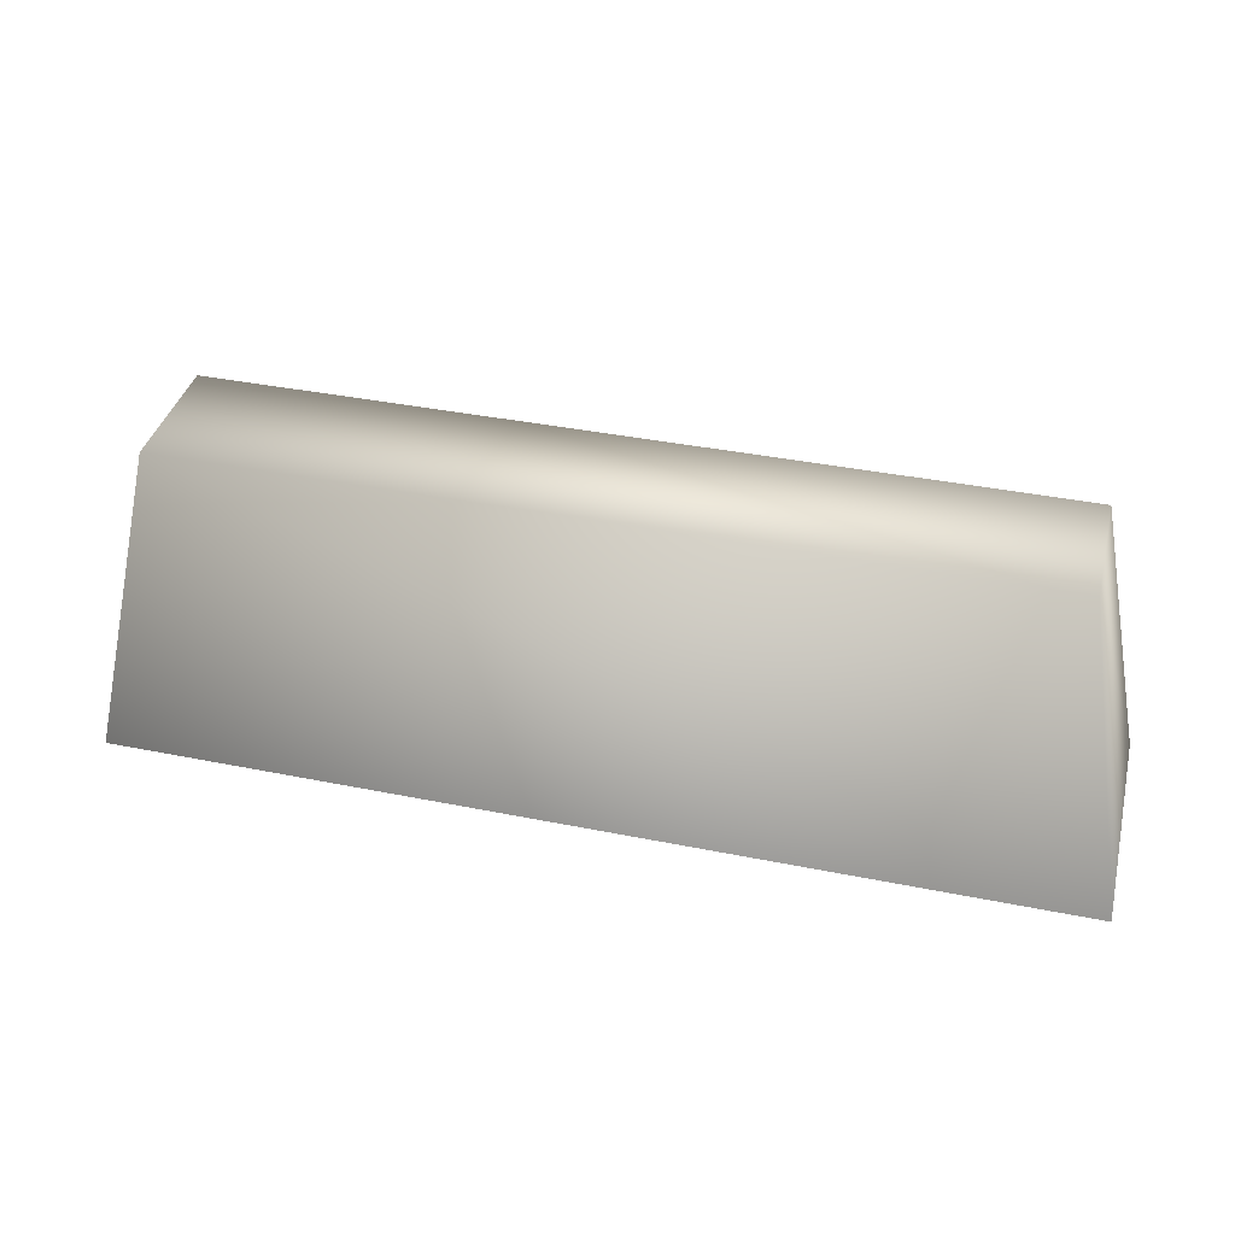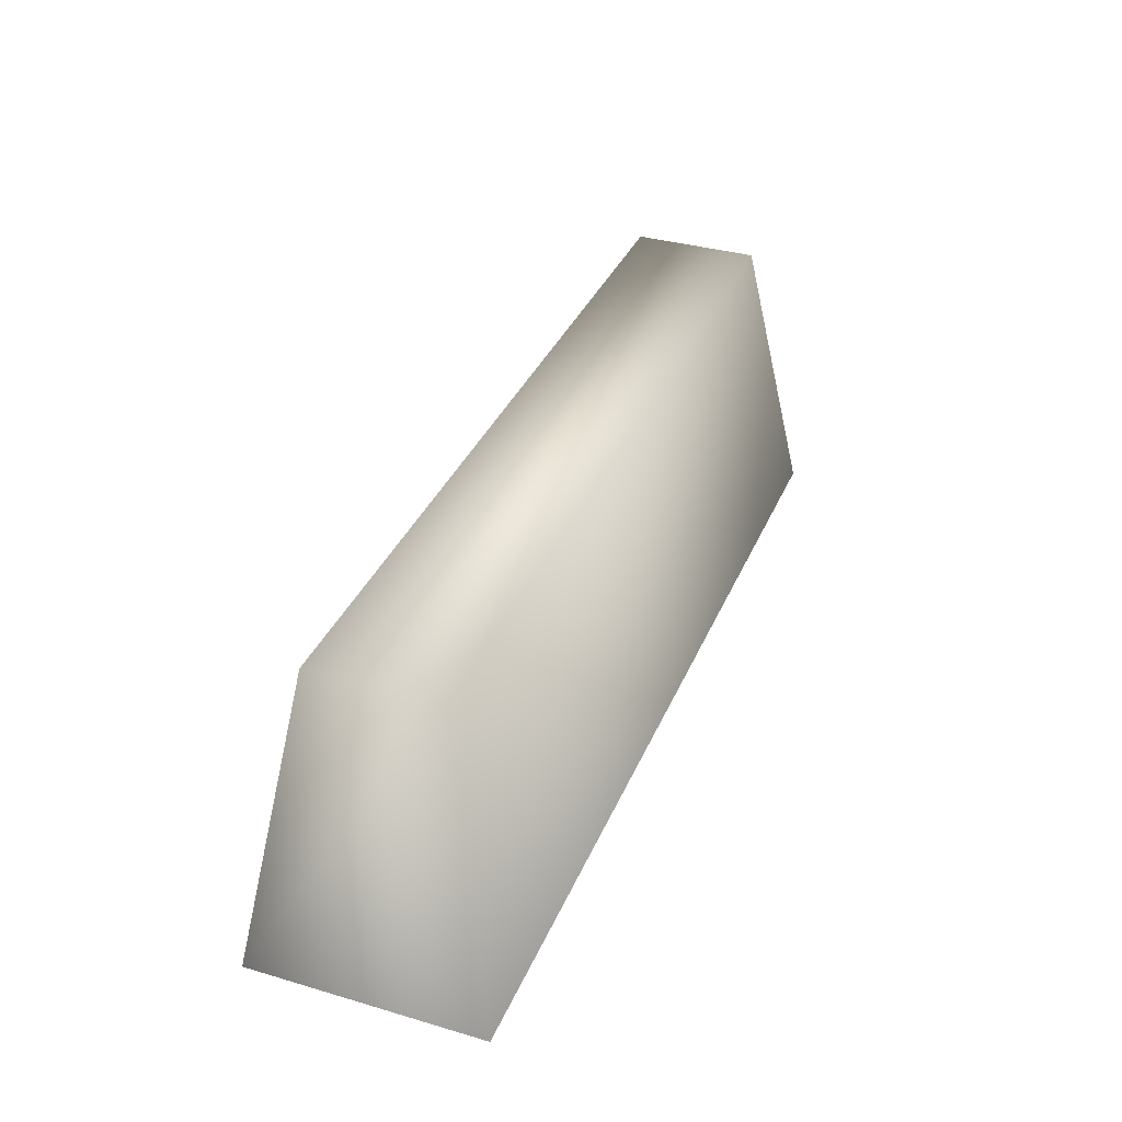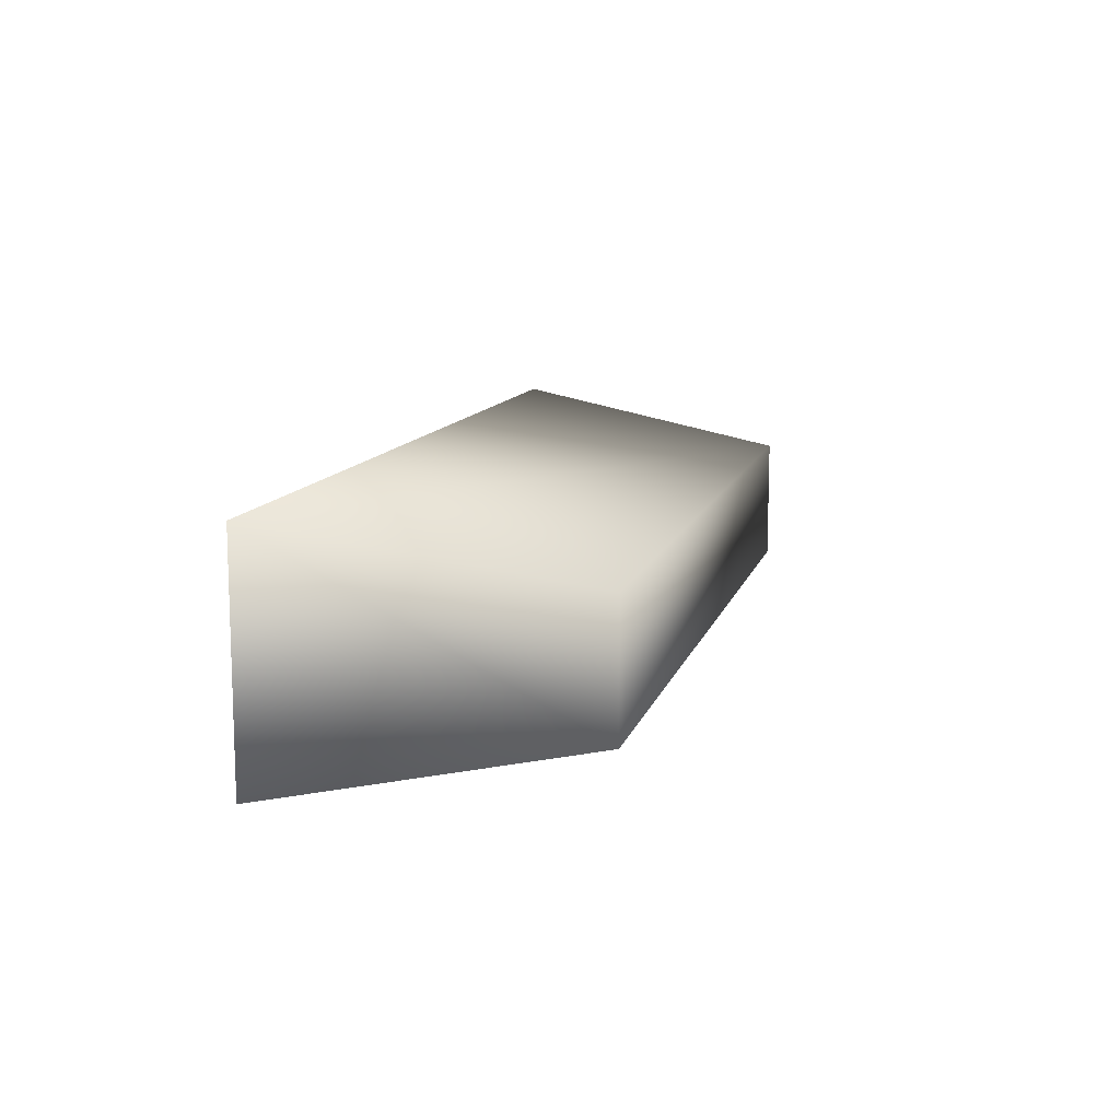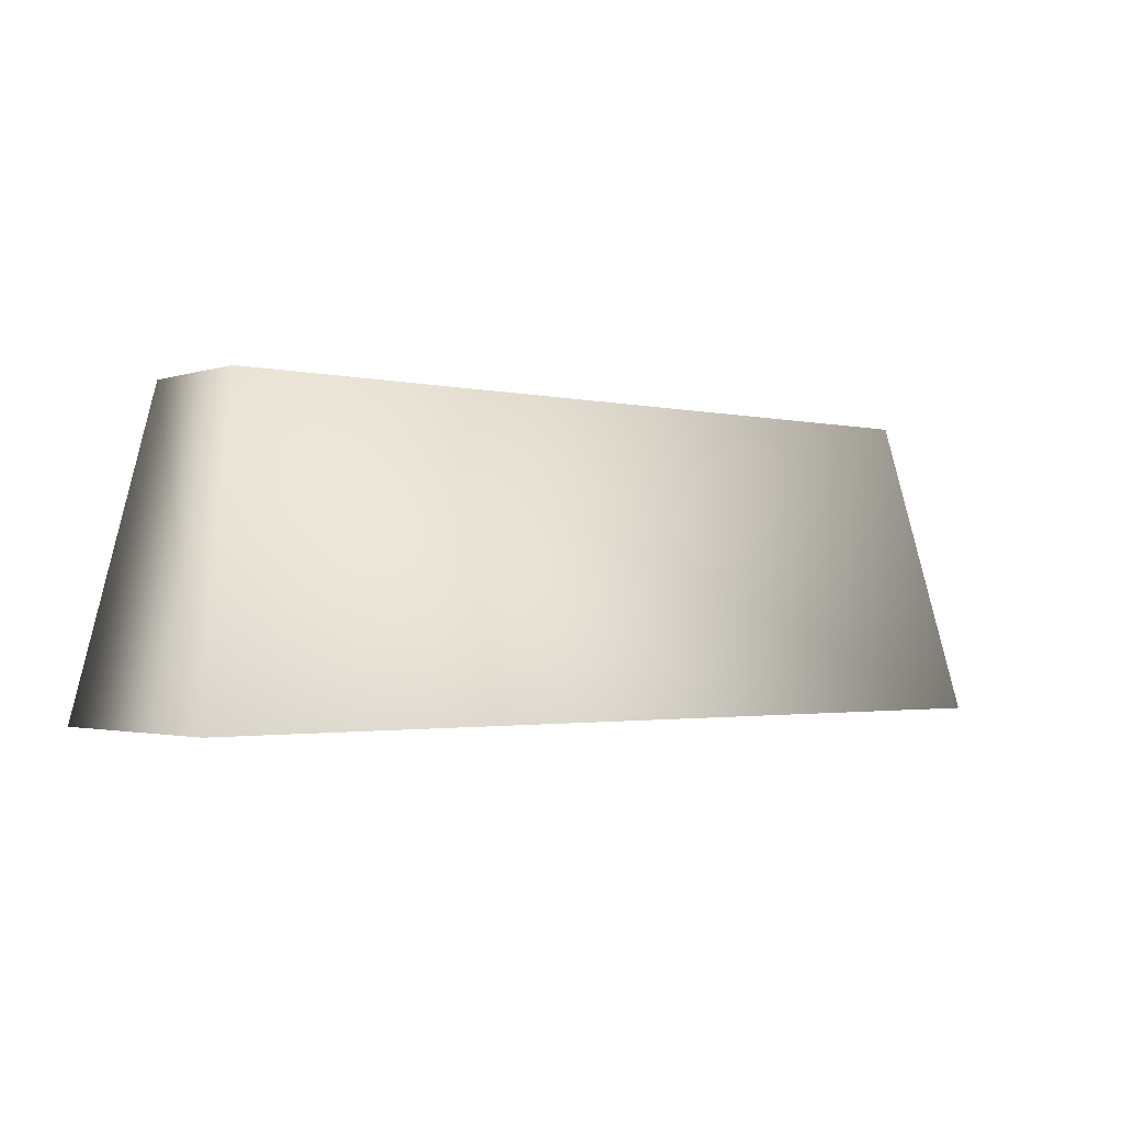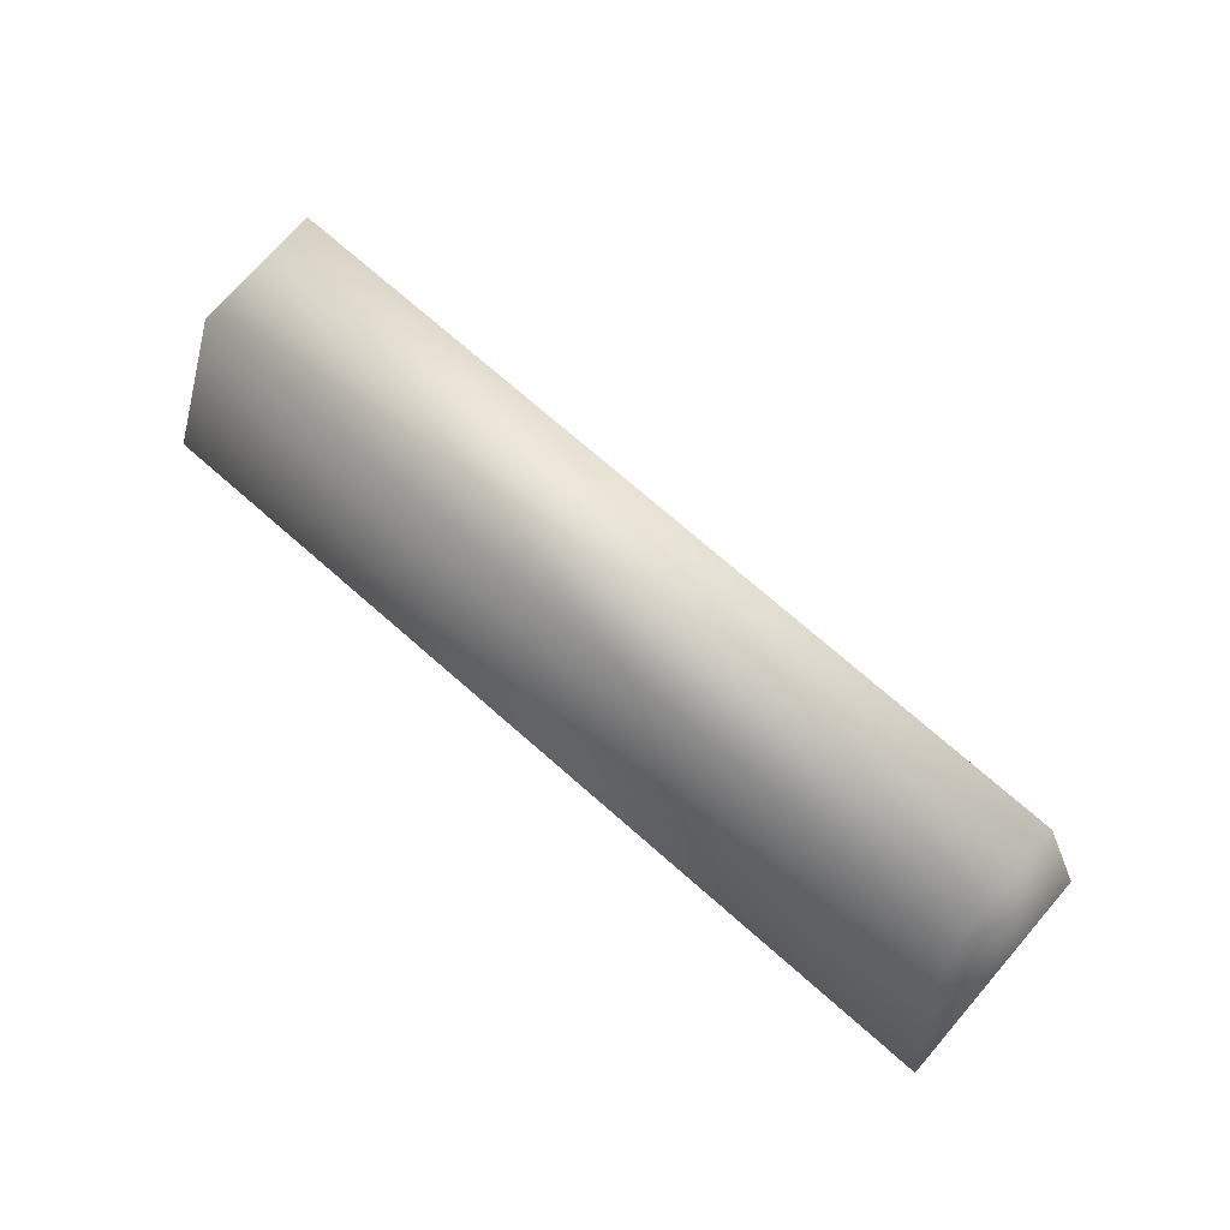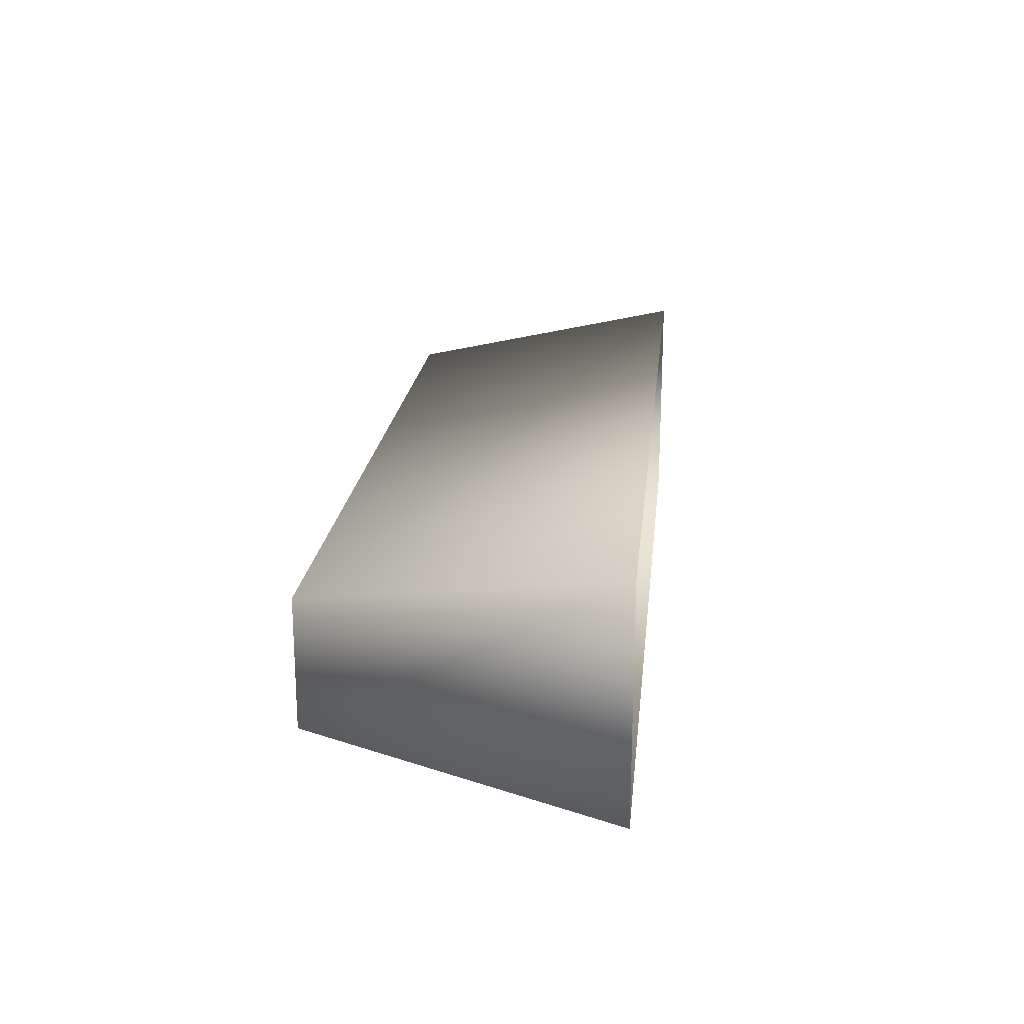
<metadata>
{"format":"obj","ext":"obj","renderer":"f3d","projection":"perspective","resolution":1024,"background":"white","views":[{"elev":38.8,"azim":-165.8,"up":"+Y"},{"elev":35.5,"azim":111.1,"up":"+Y"},{"elev":11.6,"azim":104.2,"up":"+Z"},{"elev":-2.0,"azim":-40.1,"up":"+Y"},{"elev":74.6,"azim":-139.0,"up":"+Y"},{"elev":20.3,"azim":-84.0,"up":"+Z"}]}
</metadata>
<code>
o LR_Button_HardRect_3_Cube.053
v -1.999 -0.6515 0.5
v -1.759 0.6515 0.2735
v -1.999 -0.6515 -0.5
v -1.759 0.6515 -0.2735
v 1.999 -0.6515 0.5
v 1.759 0.6515 0.2735
v 1.999 -0.6515 -0.5
v 1.759 0.6515 -0.2735
f 8 5 7
f 4 1 2
f 8 3 4
f 2 5 6
f 6 4 2
f 8 6 5
f 4 3 1
f 8 7 3
f 2 1 5
f 6 8 4

</code>
